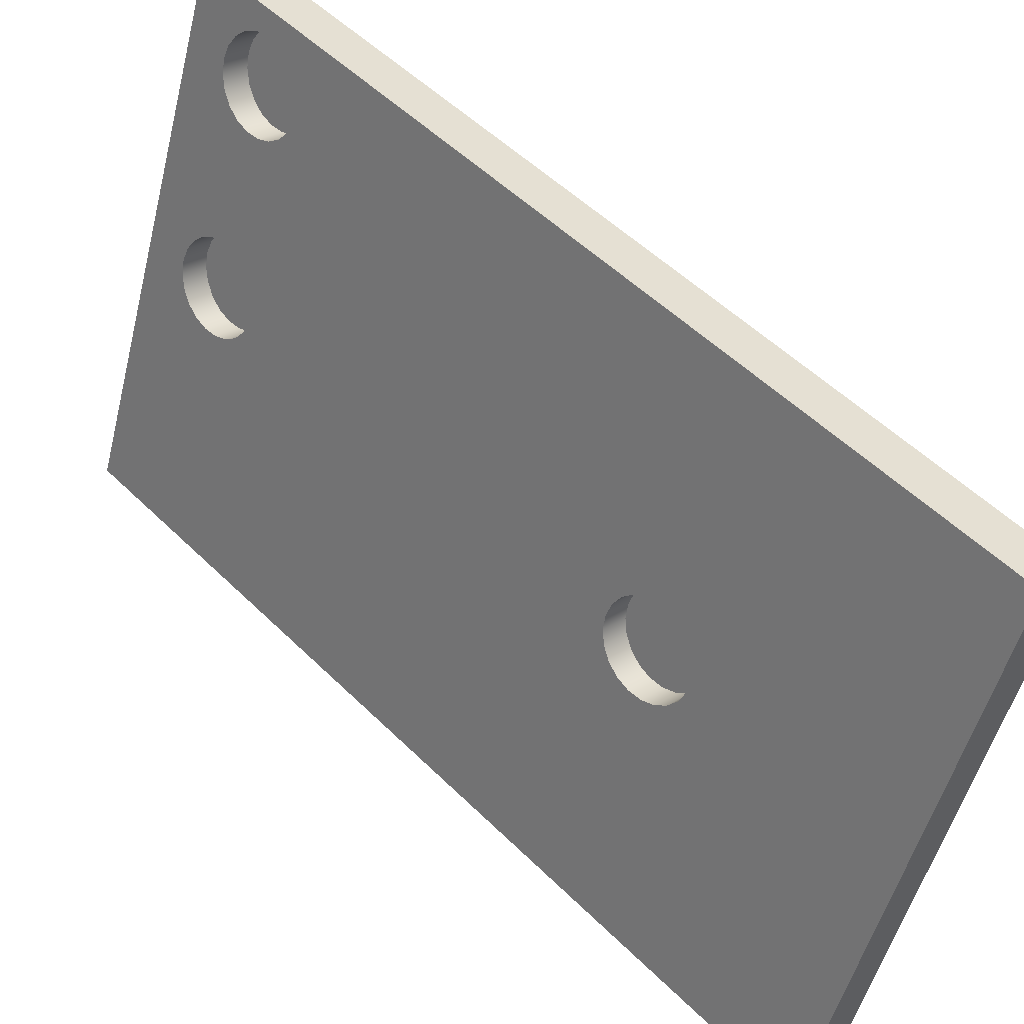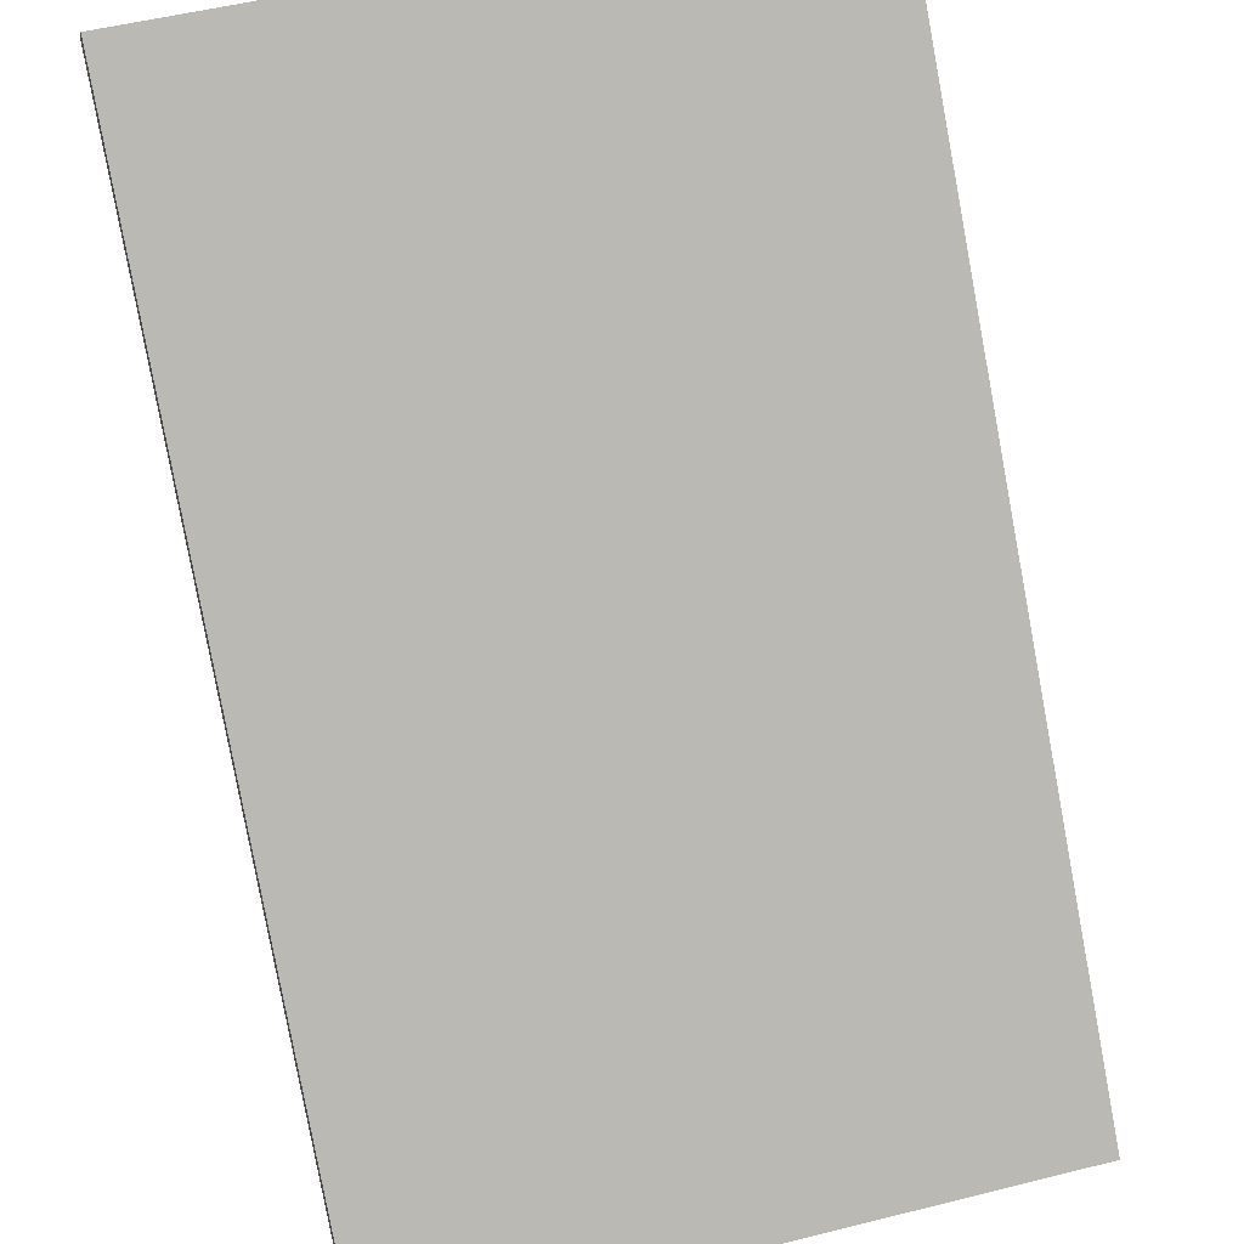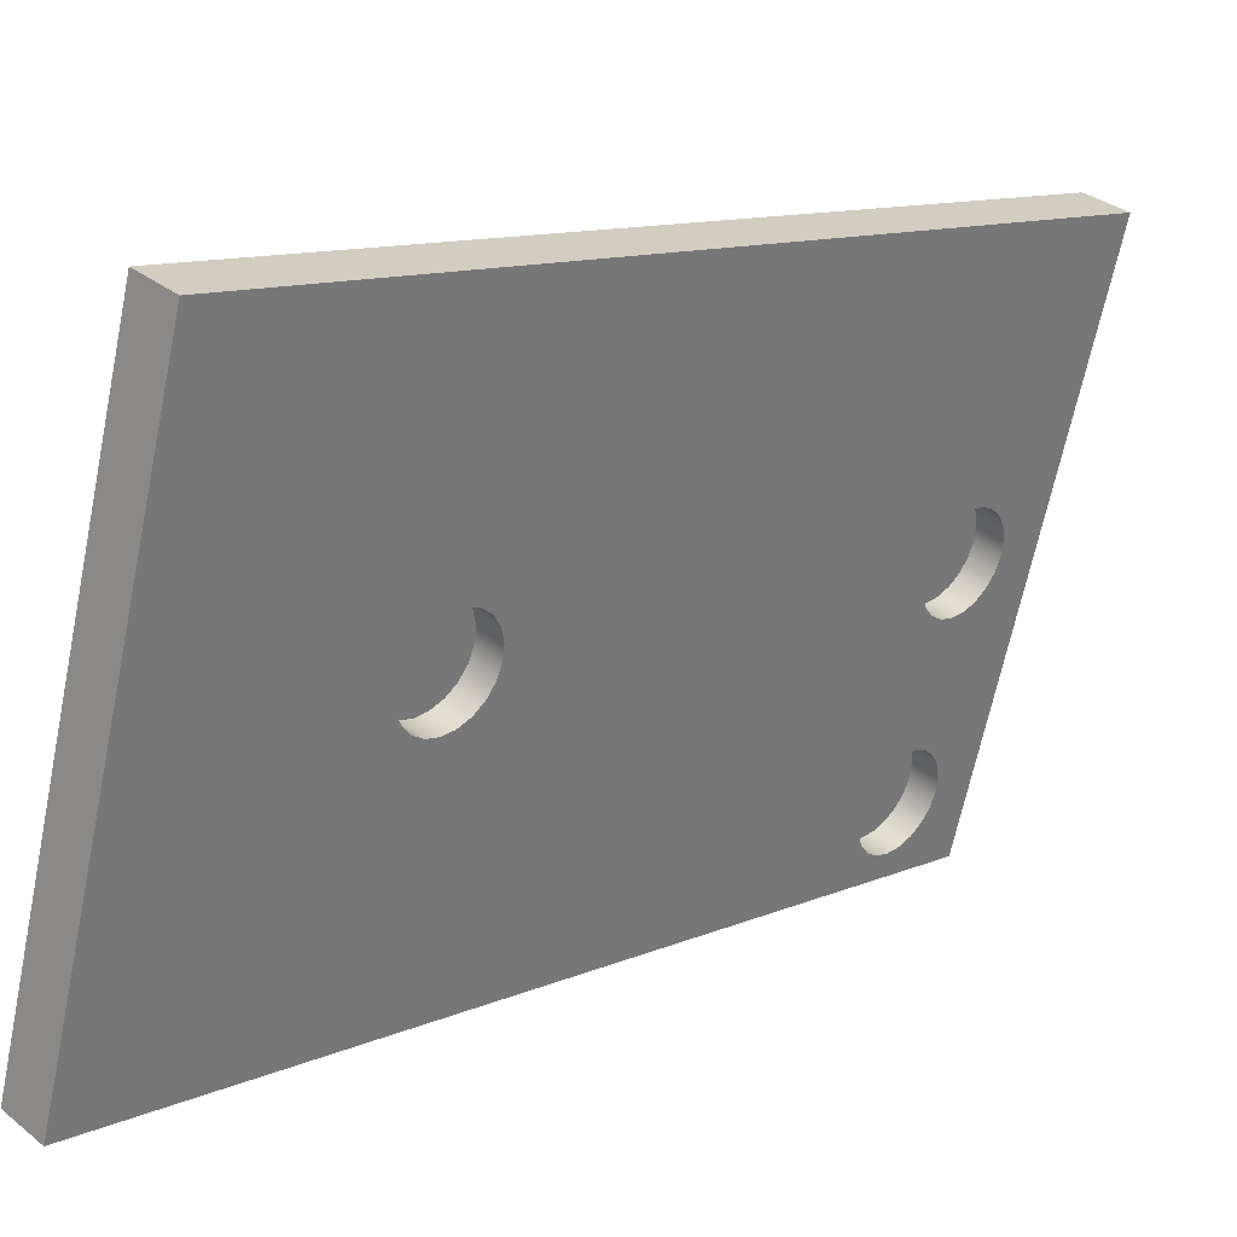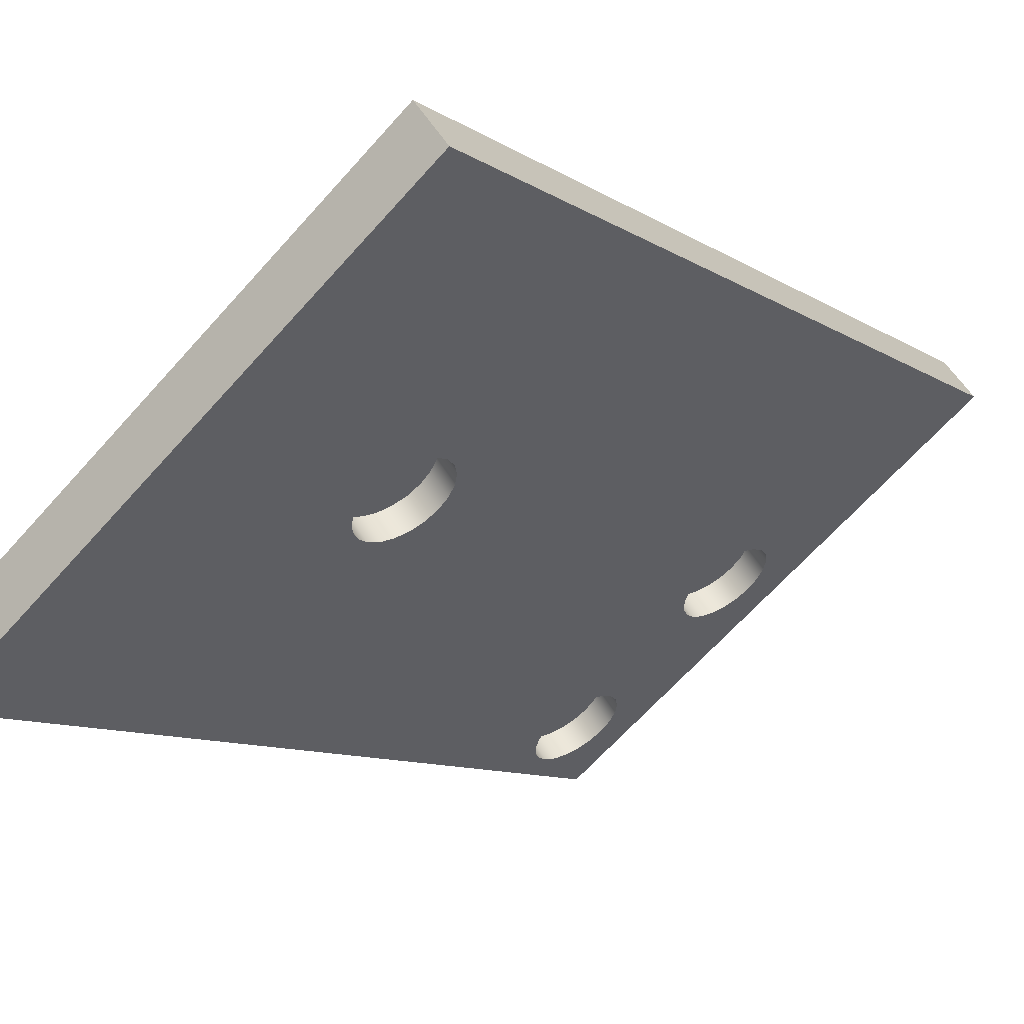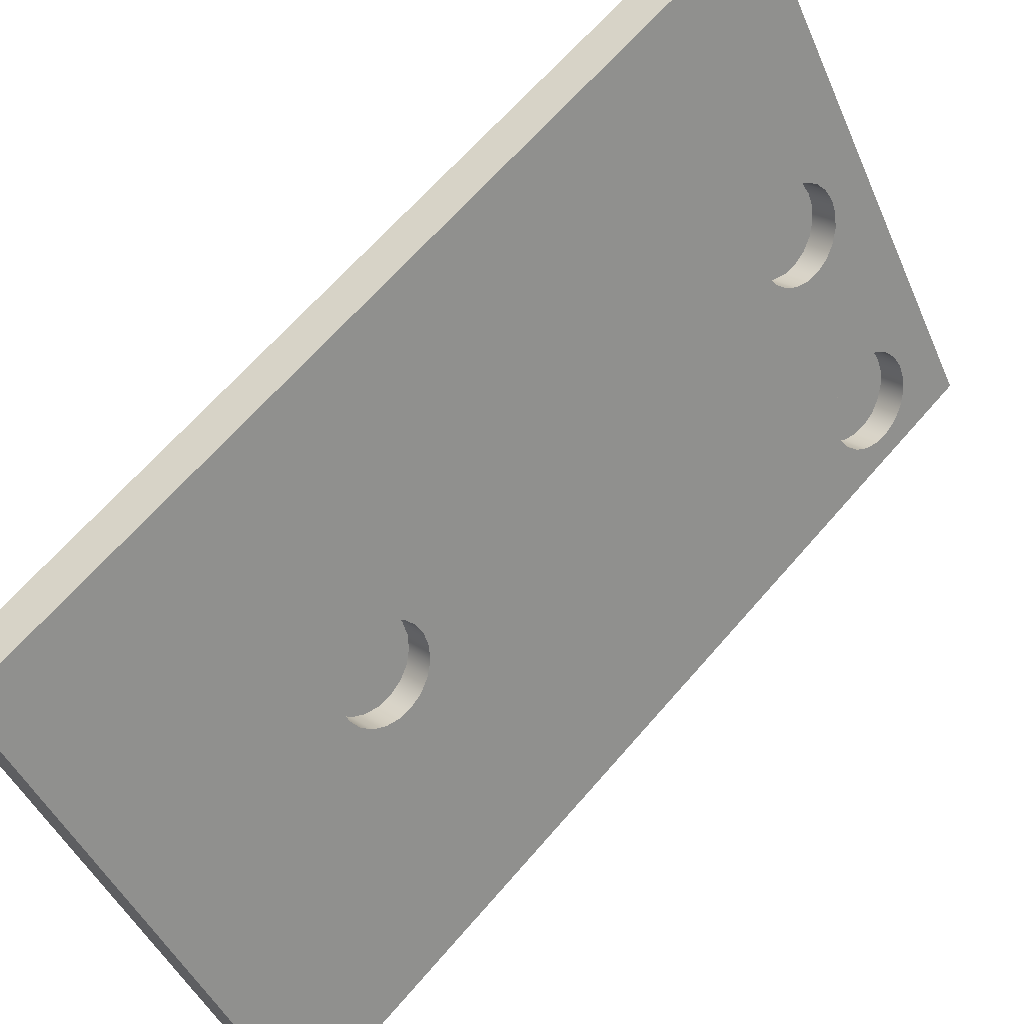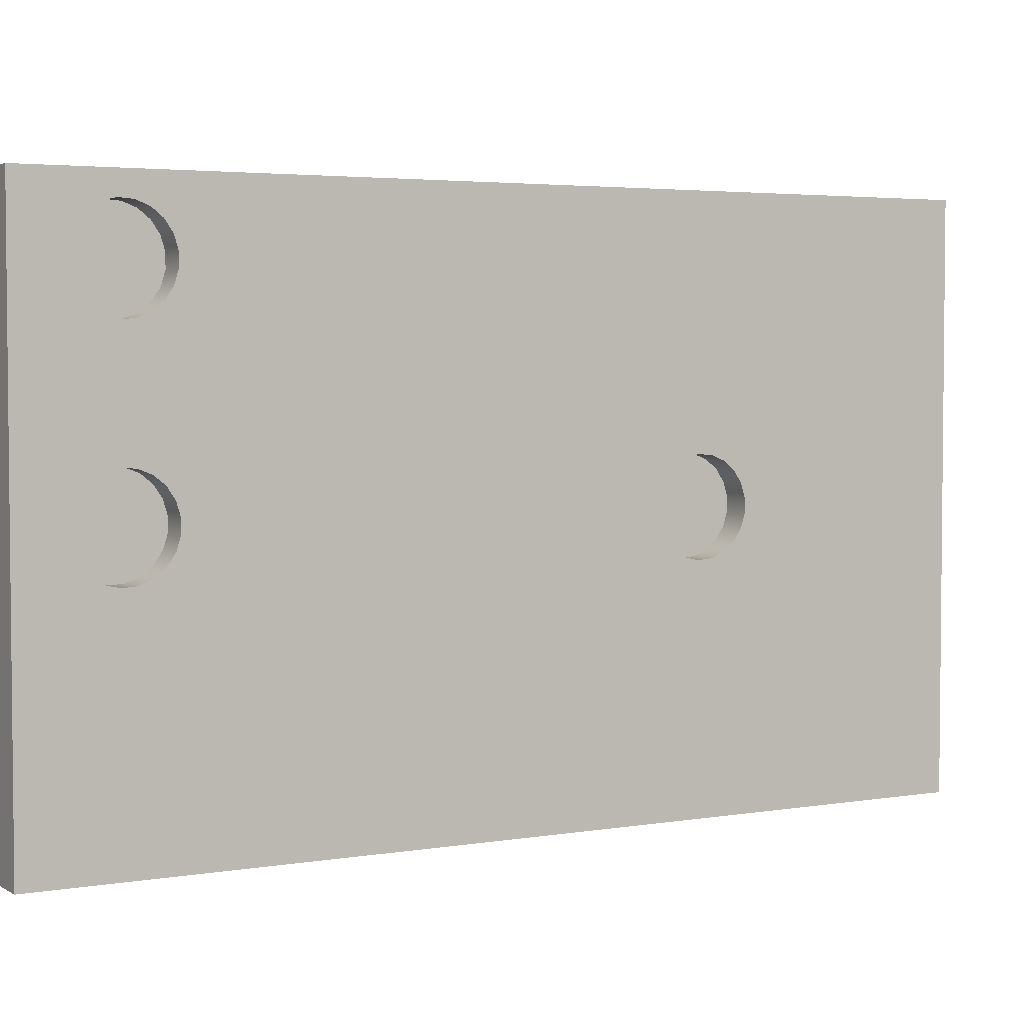
<metadata>
{"format":"obj","ext":"obj","renderer":"f3d","projection":"perspective","resolution":1024,"background":"white","views":[{"elev":-51.6,"azim":166.0,"up":"+Z"},{"elev":53.0,"azim":-105.0,"up":"+Z"},{"elev":-67.0,"azim":-11.8,"up":"+Z"},{"elev":-65.9,"azim":-41.8,"up":"+Z"},{"elev":-45.7,"azim":22.6,"up":"+Z"},{"elev":3.6,"azim":105.3,"up":"+Y"}]}
</metadata>
<code>
g Solid1:30
v 18.99 10.95 15.46
v 18.99 40.95 15.46
v 17.26 25.95 13.73
v 17.26 37.2 13.73
v 17.22 10.95 17.22
v 17.22 40.95 17.22
v 17.18 25.2 13.65
v 17.18 26.7 13.65
v 17.18 36.45 13.65
v 17.18 37.95 13.65
v 16.95 24.52 13.41
v 16.95 27.38 13.41
v 16.95 35.77 13.41
v 16.95 38.63 13.41
v 16.59 23.97 13.05
v 16.59 27.93 13.05
v 16.59 35.22 13.05
v 16.59 39.18 13.05
v 16.2 25.95 14.79
v 16.2 37.2 14.79
v 16.12 23.59 12.59
v 16.12 28.31 12.59
v 16.12 34.84 12.59
v 16.12 39.56 12.59
v 16.12 25.2 14.71
v 16.12 26.7 14.71
v 16.12 36.45 14.71
v 16.12 37.95 14.71
v 15.89 24.52 14.48
v 15.89 27.38 14.48
v 15.89 35.77 14.48
v 15.89 38.63 14.48
v 15.6 23.42 12.07
v 15.6 28.48 12.07
v 15.6 34.67 12.07
v 15.6 39.73 12.07
v 15.53 23.97 14.11
v 15.53 27.93 14.11
v 15.53 35.22 14.11
v 15.53 39.18 14.11
v 15.07 23.48 11.53
v 15.07 28.42 11.53
v 15.07 34.73 11.53
v 15.07 39.67 11.53
v 15.06 23.59 13.65
v 15.06 28.31 13.65
v 15.06 34.84 13.65
v 15.06 39.56 13.65
v 14.57 23.75 11.04
v 14.57 28.15 11.04
v 14.57 35 11.04
v 14.57 39.4 11.04
v 14.54 23.42 13.13
v 14.54 28.48 13.13
v 14.54 34.67 13.13
v 14.54 39.73 13.13
v 14.15 24.22 10.62
v 14.15 27.68 10.62
v 14.15 35.47 10.62
v 14.15 38.93 10.62
v 14.01 23.48 12.59
v 14.01 28.42 12.59
v 14.01 34.73 12.59
v 14.01 39.67 12.59
v 13.85 24.85 10.32
v 13.85 27.05 10.32
v 13.85 36.1 10.32
v 13.85 38.3 10.32
v 13.69 25.57 10.16
v 13.69 26.33 10.16
v 13.69 36.82 10.16
v 13.69 37.58 10.16
v 13.51 23.75 12.1
v 13.51 28.15 12.1
v 13.51 35 12.1
v 13.51 39.4 12.1
v 13.09 24.22 11.68
v 13.09 27.68 11.68
v 13.09 35.47 11.68
v 13.09 38.93 11.68
v 12.79 24.85 11.38
v 12.79 27.05 11.38
v 12.79 36.1 11.38
v 12.79 38.3 11.38
v 12.63 25.57 11.22
v 12.63 26.33 11.22
v 12.63 36.82 11.22
v 12.63 37.58 11.22
v -3.288 25.95 -6.824
v -3.368 25.2 -6.903
v -3.368 26.7 -6.903
v -3.6 24.52 -7.135
v -3.6 27.38 -7.135
v -3.964 23.97 -7.499
v -3.964 27.93 -7.499
v -4.349 25.95 -5.763
v -4.427 23.59 -7.962
v -4.427 28.31 -7.962
v -4.428 25.2 -5.843
v -4.428 26.7 -5.843
v -4.66 24.52 -6.075
v -4.66 27.38 -6.075
v -4.948 23.42 -8.484
v -4.948 28.48 -8.484
v -5.024 23.97 -6.438
v -5.024 27.93 -6.438
v -5.482 23.48 -9.017
v -5.482 28.42 -9.017
v -5.487 23.59 -6.902
v -5.487 28.31 -6.902
v -5.979 23.75 -9.515
v -5.979 28.15 -9.515
v -6.009 23.42 -7.423
v -6.009 28.48 -7.423
v -6.398 24.22 -9.933
v -6.398 27.68 -9.933
v -6.542 23.48 -7.956
v -6.542 28.42 -7.956
v -6.699 24.85 -10.23
v -6.699 27.05 -10.23
v -6.857 25.57 -10.39
v -6.857 26.33 -10.39
v -7.04 23.75 -8.454
v -7.04 28.15 -8.454
v -7.458 24.22 -8.873
v -7.458 27.68 -8.873
v -7.76 24.85 -9.174
v -7.76 27.05 -9.174
v -7.917 25.57 -9.331
v -7.917 26.33 -9.331
v -15.46 10.95 -18.99
v -15.46 40.95 -18.99
v -17.22 10.95 -17.22
v -17.22 40.95 -17.22
f 90 99 89
f 89 99 96
f 89 96 91
f 91 96 100
f 91 100 93
f 93 100 102
f 93 102 95
f 95 102 106
f 95 106 98
f 98 106 110
f 98 110 104
f 104 110 114
f 104 114 108
f 108 114 118
f 108 118 112
f 112 118 124
f 112 124 116
f 116 124 126
f 116 126 120
f 120 126 128
f 120 128 122
f 122 128 130
f 122 130 121
f 121 130 129
f 121 129 119
f 119 129 127
f 119 127 115
f 115 127 125
f 115 125 111
f 111 125 123
f 111 123 107
f 107 123 117
f 107 117 103
f 103 117 113
f 103 113 97
f 97 113 109
f 97 109 94
f 94 109 105
f 94 105 92
f 92 105 101
f 92 101 90
f 90 101 99
f 7 25 3
f 3 25 19
f 3 19 8
f 8 19 26
f 8 26 12
f 12 26 30
f 12 30 16
f 16 30 38
f 16 38 22
f 22 38 46
f 22 46 34
f 34 46 54
f 34 54 42
f 42 54 62
f 42 62 50
f 50 62 74
f 50 74 58
f 58 74 78
f 58 78 66
f 66 78 82
f 66 82 70
f 70 82 86
f 70 86 69
f 69 86 85
f 69 85 65
f 65 85 81
f 65 81 57
f 57 81 77
f 57 77 49
f 49 77 73
f 49 73 41
f 41 73 61
f 41 61 33
f 33 61 53
f 33 53 21
f 21 53 45
f 21 45 15
f 15 45 37
f 15 37 11
f 11 37 29
f 11 29 7
f 7 29 25
f 9 27 4
f 4 27 20
f 4 20 10
f 10 20 28
f 10 28 14
f 14 28 32
f 14 32 18
f 18 32 40
f 18 40 24
f 24 40 48
f 24 48 36
f 36 48 56
f 36 56 44
f 44 56 64
f 44 64 52
f 52 64 76
f 52 76 60
f 60 76 80
f 60 80 68
f 68 80 84
f 68 84 72
f 72 84 88
f 72 88 71
f 71 88 87
f 71 87 67
f 67 87 83
f 67 83 59
f 59 83 79
f 59 79 51
f 51 79 75
f 51 75 43
f 43 75 63
f 43 63 35
f 35 63 55
f 35 55 23
f 23 55 47
f 23 47 17
f 17 47 39
f 17 39 13
f 13 39 31
f 13 31 9
f 9 31 27
f 20 27 28
f 28 27 32
f 32 27 31
f 32 31 40
f 40 31 39
f 40 39 48
f 48 39 47
f 48 47 56
f 56 47 55
f 56 55 64
f 64 55 63
f 64 63 76
f 76 63 75
f 76 75 80
f 80 75 79
f 80 79 84
f 84 79 83
f 84 83 88
f 88 83 87
f 19 25 26
f 26 25 30
f 30 25 29
f 30 29 38
f 38 29 37
f 38 37 46
f 46 37 45
f 46 45 54
f 54 45 53
f 54 53 62
f 62 53 61
f 62 61 74
f 74 61 73
f 74 73 78
f 78 73 77
f 78 77 82
f 82 77 81
f 82 81 86
f 86 81 85
f 96 99 100
f 100 99 102
f 102 99 101
f 102 101 106
f 106 101 105
f 106 105 110
f 110 105 109
f 110 109 114
f 114 109 113
f 114 113 118
f 118 113 117
f 118 117 124
f 124 117 123
f 124 123 126
f 126 123 125
f 126 125 128
f 128 125 127
f 128 127 130
f 130 127 129
f 133 5 134
f 134 5 6
f 6 5 2
f 2 5 1
f 134 6 132
f 132 6 2
f 5 133 1
f 1 133 131
f 133 134 131
f 131 134 132
f 91 70 89
f 89 70 69
f 89 69 90
f 90 69 65
f 90 65 92
f 92 65 57
f 92 57 94
f 94 57 49
f 94 49 97
f 97 49 1
f 97 1 131
f 70 91 66
f 66 91 93
f 66 93 58
f 58 93 59
f 58 59 51
f 93 95 59
f 59 95 67
f 67 95 71
f 71 95 98
f 71 98 72
f 72 98 104
f 72 104 68
f 68 104 132
f 68 132 60
f 60 132 52
f 52 132 44
f 44 132 2
f 44 2 36
f 36 2 24
f 24 2 18
f 18 2 14
f 14 2 10
f 10 2 4
f 4 2 9
f 9 2 8
f 9 8 13
f 13 8 12
f 13 12 17
f 17 12 16
f 17 16 23
f 23 16 22
f 23 22 35
f 35 22 34
f 35 34 42
f 104 108 132
f 132 108 112
f 132 112 116
f 116 120 132
f 132 120 122
f 132 122 131
f 131 122 121
f 131 121 119
f 119 115 131
f 131 115 111
f 131 111 107
f 107 103 131
f 131 103 97
f 8 2 3
f 3 2 1
f 3 1 7
f 7 1 11
f 11 1 15
f 15 1 21
f 21 1 33
f 33 1 41
f 41 1 49
f 35 42 43
f 43 42 50
f 43 50 51
f 51 50 58

</code>
